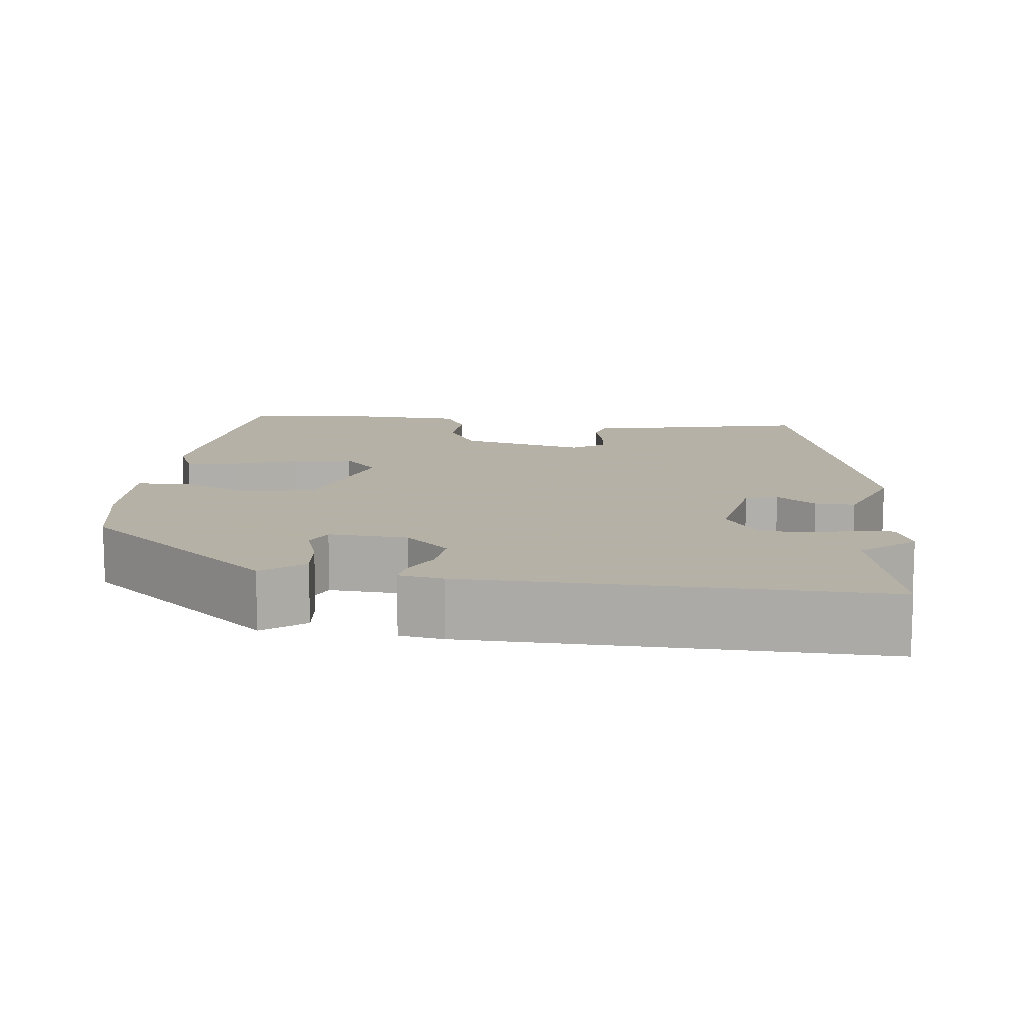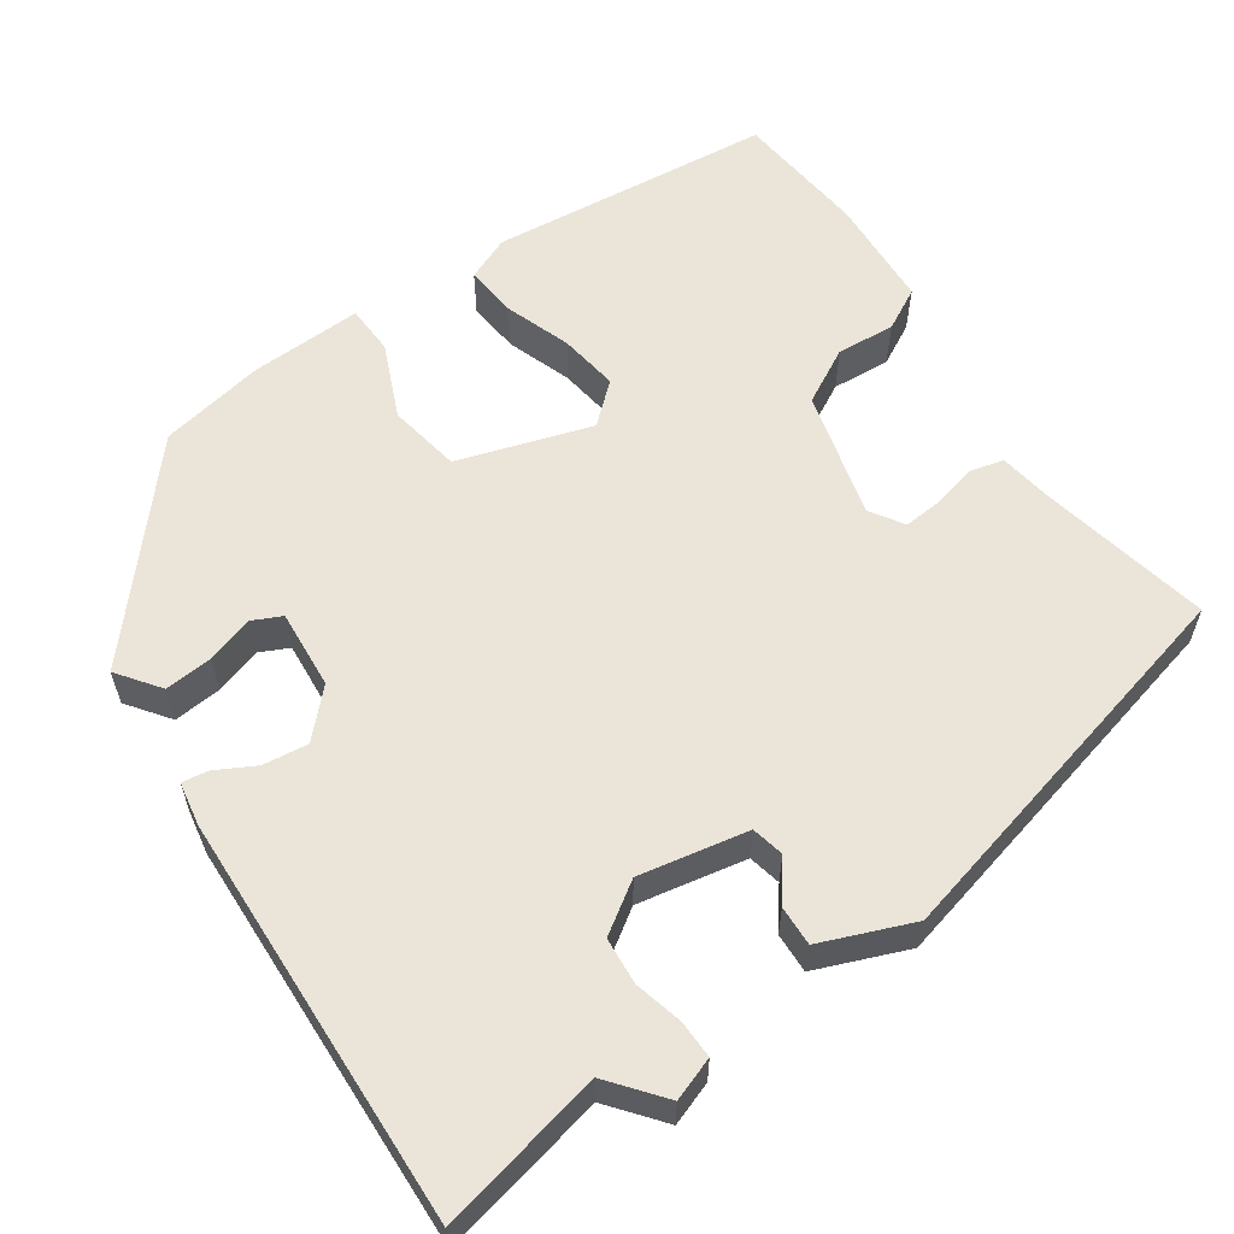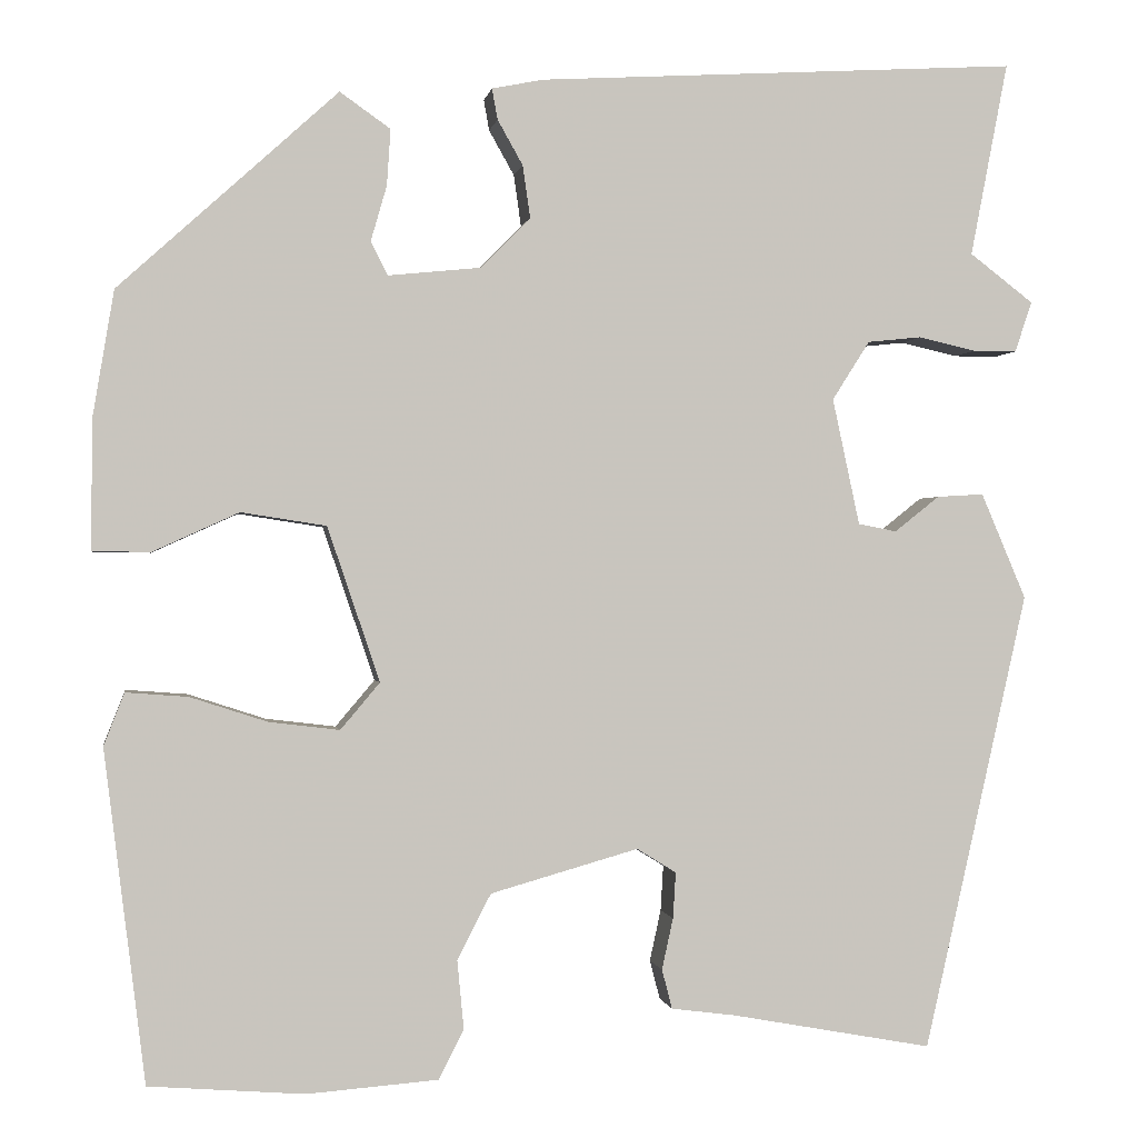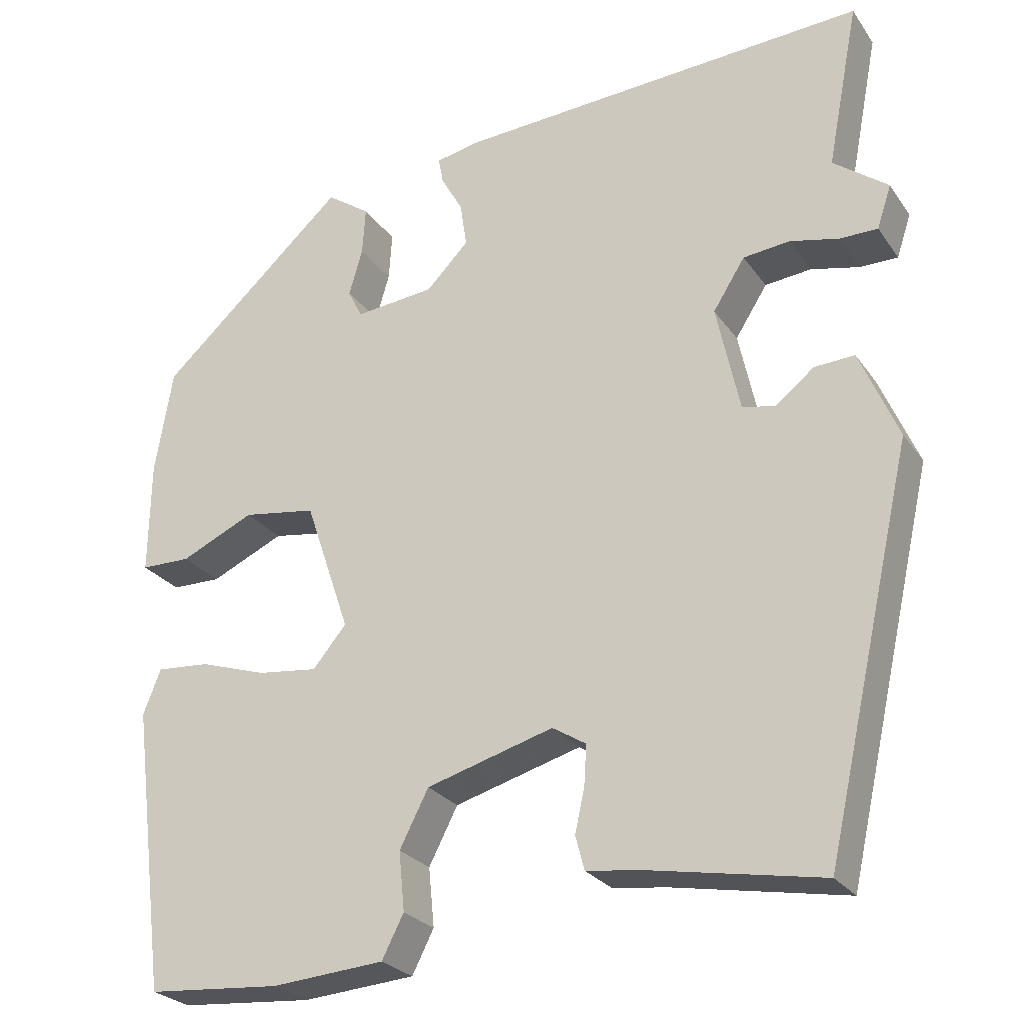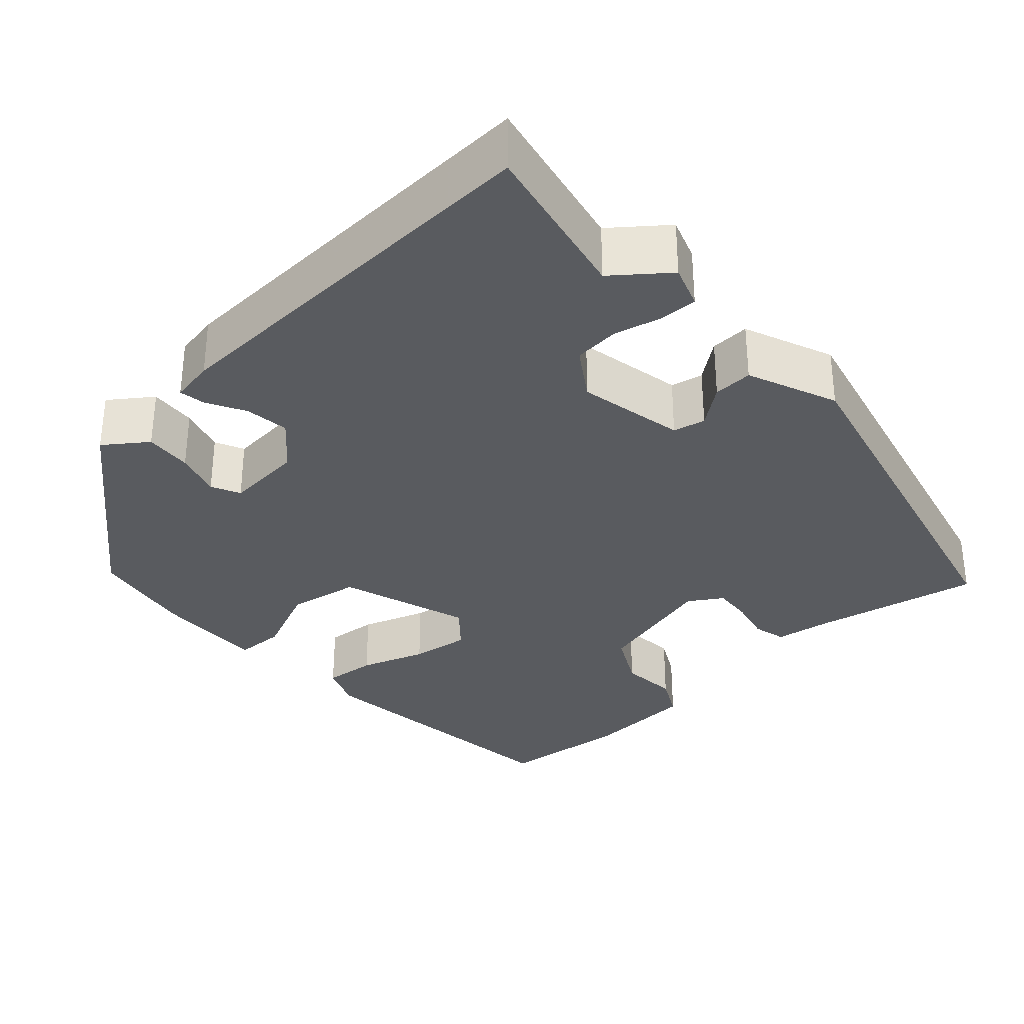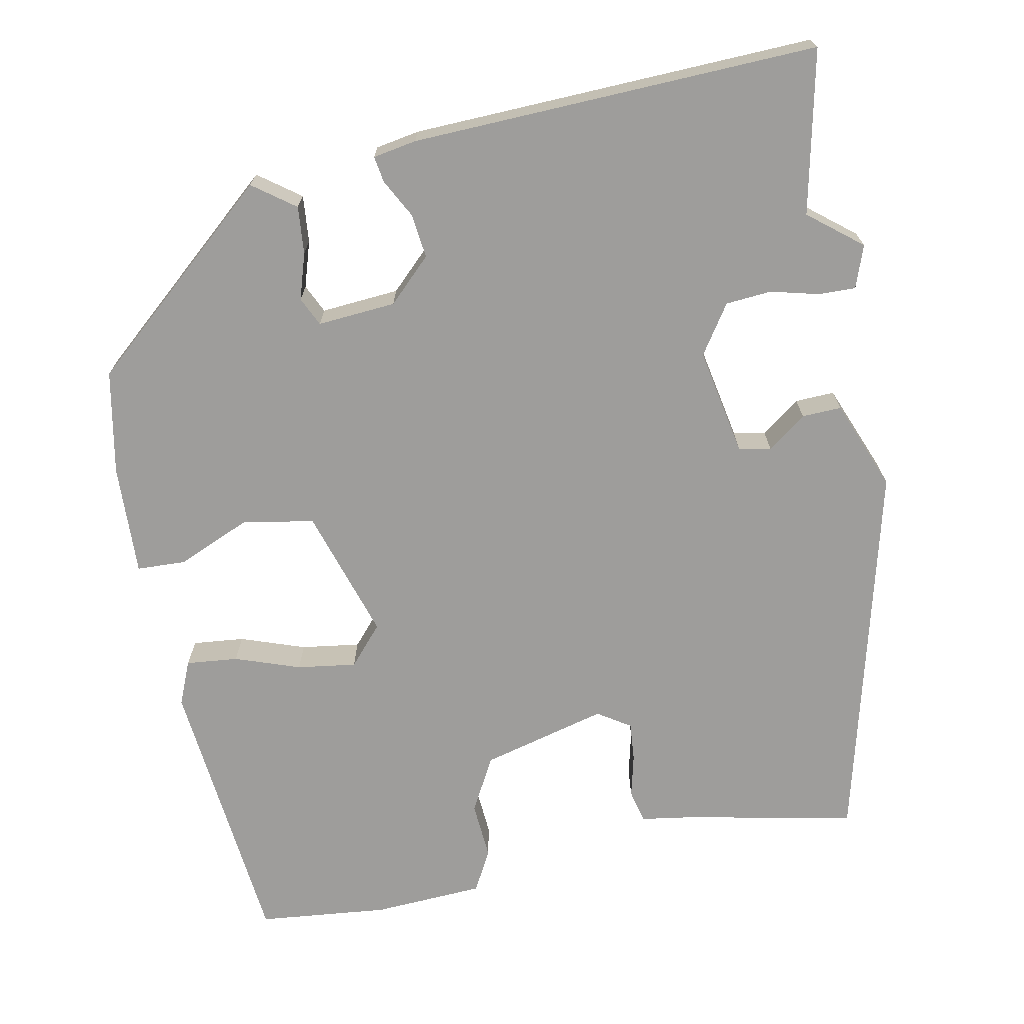
<metadata>
{"format":"obj","ext":"obj","renderer":"f3d","projection":"perspective","resolution":1024,"background":"white","views":[{"elev":12.1,"azim":4.6,"up":"+Y"},{"elev":59.0,"azim":54.2,"up":"+Y"},{"elev":-0.3,"azim":-9.0,"up":"+Z"},{"elev":-25.9,"azim":27.0,"up":"+Z"},{"elev":-32.6,"azim":41.4,"up":"+Y"},{"elev":-70.4,"azim":9.8,"up":"+Y"}]}
</metadata>
<code>
v 0.421 0.07 -0.509
v 0.207 0.07 -0.47
v 0.138 0.07 -0.461
v 0.127 0.07 -0.419
v 0.139 0.07 -0.364
v 0.142 0.07 -0.315
v 0.1 0.07 -0.289
v -0.058 0.07 -0.334
v -0.094 0.07 -0.404
v -0.087 0.07 -0.477
v -0.114 0.07 -0.53
v -0.254 0.07 -0.541
v -0.42 0.07 -0.528
v -0.464 0.07 -0.174
v -0.442 0.07 -0.118
v -0.376 0.07 -0.123
v -0.293 0.07 -0.15
v -0.218 0.07 -0.159
v -0.176 0.07 -0.109
v -0.232 0.07 0.056
v -0.323 0.07 0.07
v -0.415 0.07 0.028
v -0.477 0.07 0.029
v -0.475 0.07 0.17
v -0.453 0.07 0.302
v -0.219 0.07 0.514
v -0.165 0.07 0.476
v -0.169 0.07 0.416
v -0.186 0.07 0.357
v -0.168 0.07 0.321
v -0.069 0.07 0.331
v -0.016 0.07 0.385
v -0.024 0.07 0.441
v -0.051 0.07 0.489
v -0.057 0.07 0.522
v -0.002 0.07 0.533
v 0.512 0.07 0.563
v 0.472 0.07 0.356
v 0.54 0.07 0.304
v 0.522 0.07 0.25
v 0.475 0.07 0.25
v 0.414 0.07 0.264
v 0.356 0.07 0.258
v 0.316 0.07 0.195
v 0.345 0.07 0.06
v 0.386 0.07 0.052
v 0.434 0.07 0.09
v 0.484 0.07 0.093
v 0.532 0.07 -0.02
v 0.421 0 -0.509
v 0.207 0 -0.47
v 0.138 0 -0.461
v 0.127 0 -0.419
v 0.139 0 -0.364
v 0.142 0 -0.315
v 0.1 0 -0.289
v -0.058 0 -0.334
v -0.094 0 -0.404
v -0.087 0 -0.477
v -0.114 0 -0.53
v -0.254 0 -0.541
v -0.42 0 -0.528
v -0.464 0 -0.174
v -0.442 0 -0.118
v -0.376 0 -0.123
v -0.293 0 -0.15
v -0.218 0 -0.159
v -0.176 0 -0.109
v -0.232 0 0.056
v -0.323 0 0.07
v -0.415 0 0.028
v -0.477 0 0.029
v -0.475 0 0.17
v -0.453 0 0.302
v -0.219 0 0.514
v -0.165 0 0.476
v -0.169 0 0.416
v -0.186 0 0.357
v -0.168 0 0.321
v -0.069 0 0.331
v -0.016 0 0.385
v -0.024 0 0.441
v -0.051 0 0.489
v -0.057 0 0.522
v -0.002 0 0.533
v 0.512 0 0.563
v 0.472 0 0.356
v 0.54 0 0.304
v 0.522 0 0.25
v 0.475 0 0.25
v 0.414 0 0.264
v 0.356 0 0.258
v 0.316 0 0.195
v 0.345 0 0.06
v 0.386 0 0.052
v 0.434 0 0.09
v 0.484 0 0.093
v 0.532 0 -0.02
f 46 47 48 49
f 45 46 49 1
f 44 45 1 2
f 39 40 41 42
f 38 39 42 43
f 37 38 43
f 36 37 43 44
f 33 34 35 36
f 32 33 36 44
f 26 27 28 29
f 24 25 26 29
f 24 29 30
f 21 22 23 24
f 20 21 24 30
f 19 20 30 31
f 14 15 16 17
f 14 17 18
f 13 14 18
f 12 13 18 19
f 9 10 11 12
f 8 9 12 19
f 2 3 4 5
f 2 5 6
f 44 2 6
f 32 44 6 7
f 19 31 32
f 7 8 19 32
f 98 97 96 95
f 50 98 95 94
f 51 50 94 93
f 91 90 89 88
f 92 91 88 87
f 92 87 86
f 93 92 86 85
f 85 84 83 82
f 93 85 82 81
f 78 77 76 75
f 78 75 74 73
f 79 78 73
f 73 72 71 70
f 79 73 70 69
f 80 79 69 68
f 66 65 64 63
f 67 66 63
f 67 63 62
f 68 67 62 61
f 61 60 59 58
f 68 61 58 57
f 54 53 52 51
f 55 54 51
f 55 51 93
f 56 55 93 81
f 81 80 68
f 81 68 57 56
f 1 50 51 2
f 2 51 52 3
f 3 52 53 4
f 4 53 54 5
f 5 54 55 6
f 6 55 56 7
f 7 56 57 8
f 8 57 58 9
f 9 58 59 10
f 10 59 60 11
f 11 60 61 12
f 12 61 62 13
f 13 62 63 14
f 14 63 64 15
f 15 64 65 16
f 16 65 66 17
f 17 66 67 18
f 18 67 68 19
f 19 68 69 20
f 20 69 70 21
f 21 70 71 22
f 22 71 72 23
f 23 72 73 24
f 24 73 74 25
f 25 74 75 26
f 26 75 76 27
f 27 76 77 28
f 28 77 78 29
f 29 78 79 30
f 30 79 80 31
f 31 80 81 32
f 32 81 82 33
f 33 82 83 34
f 34 83 84 35
f 35 84 85 36
f 36 85 86 37
f 37 86 87 38
f 38 87 88 39
f 39 88 89 40
f 40 89 90 41
f 41 90 91 42
f 42 91 92 43
f 43 92 93 44
f 44 93 94 45
f 45 94 95 46
f 46 95 96 47
f 47 96 97 48
f 48 97 98 49
f 49 98 50 1

</code>
